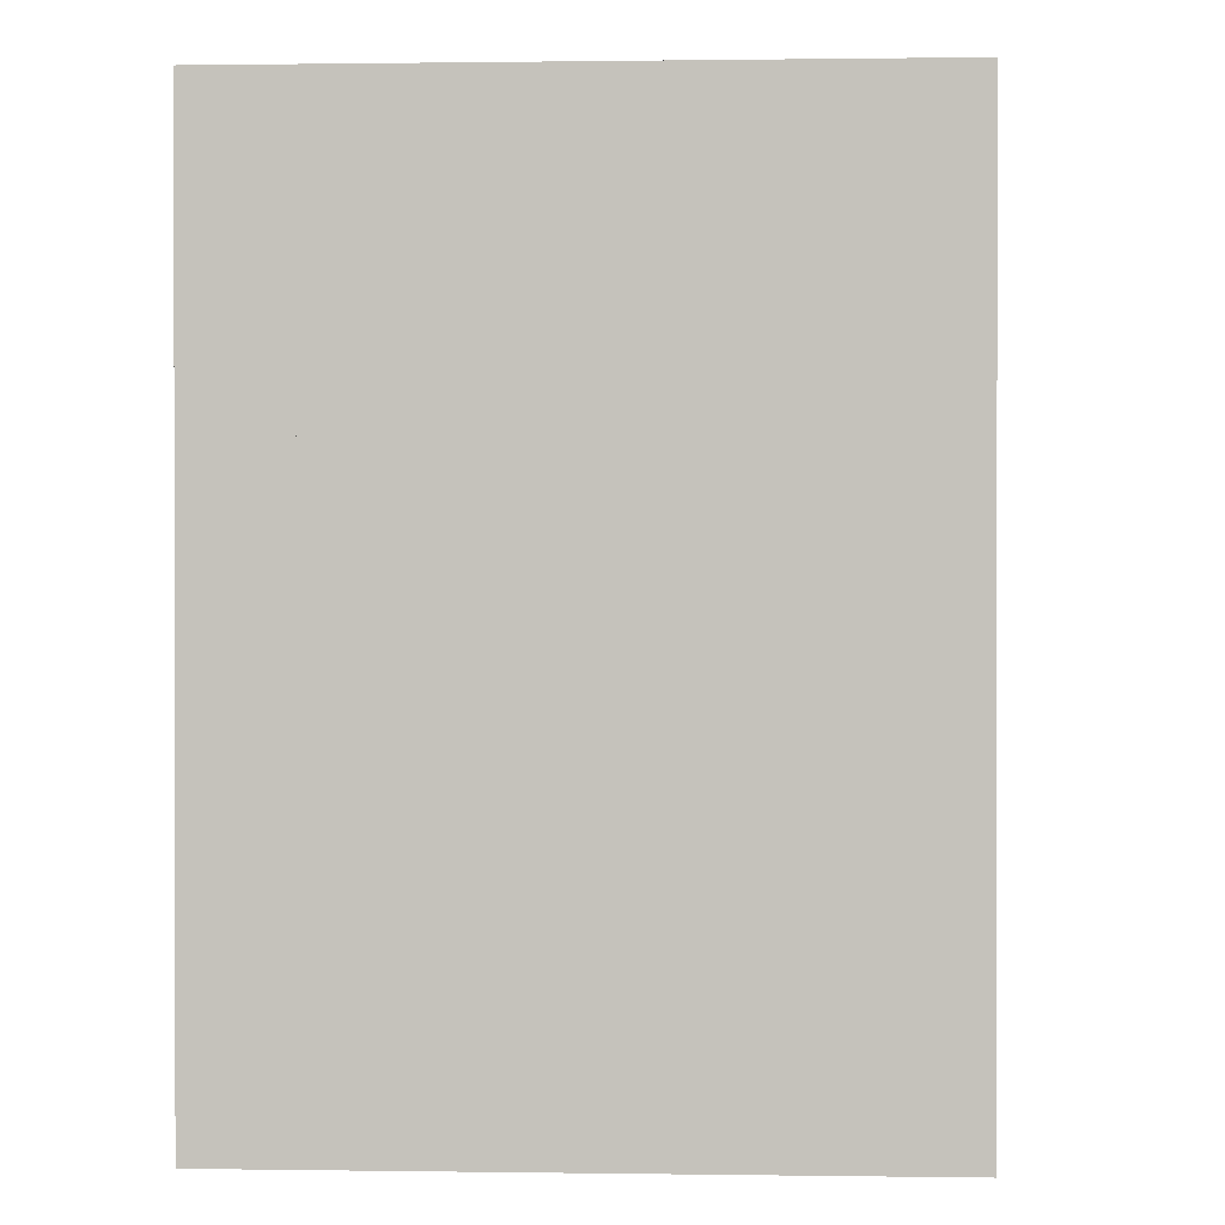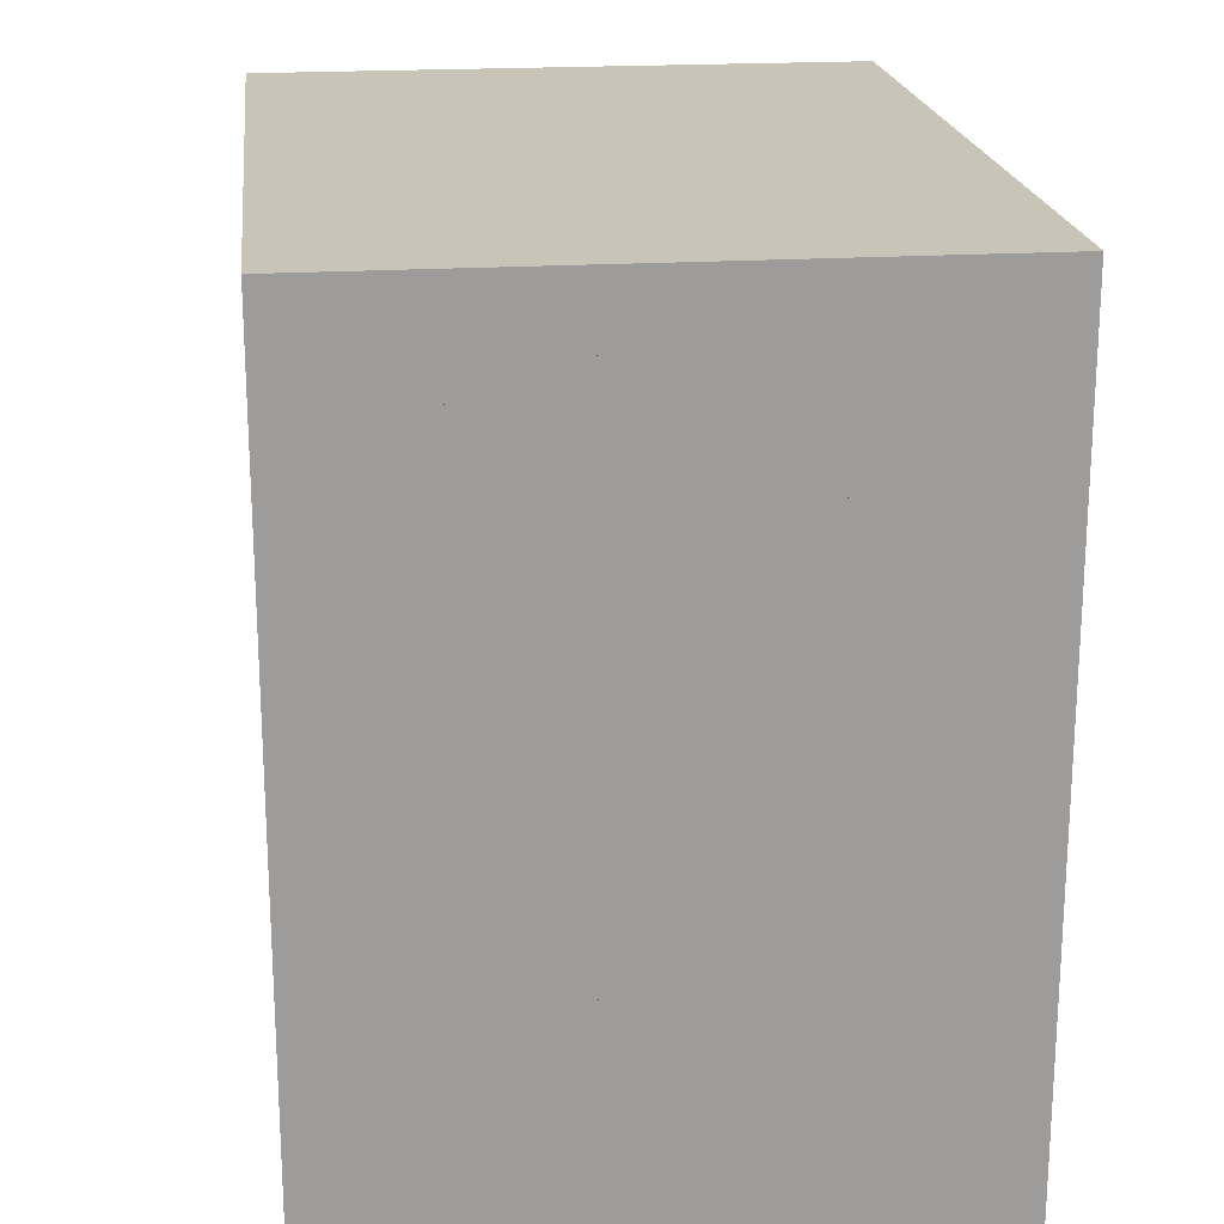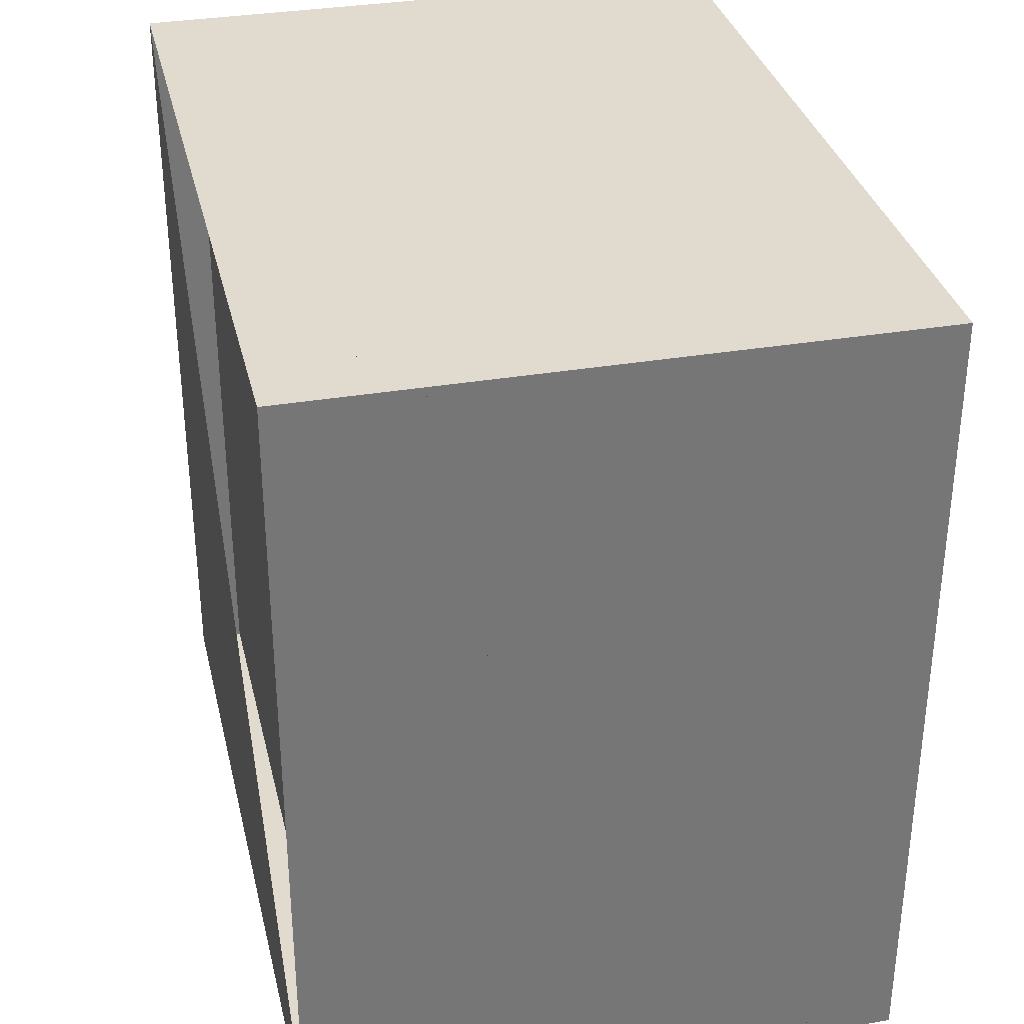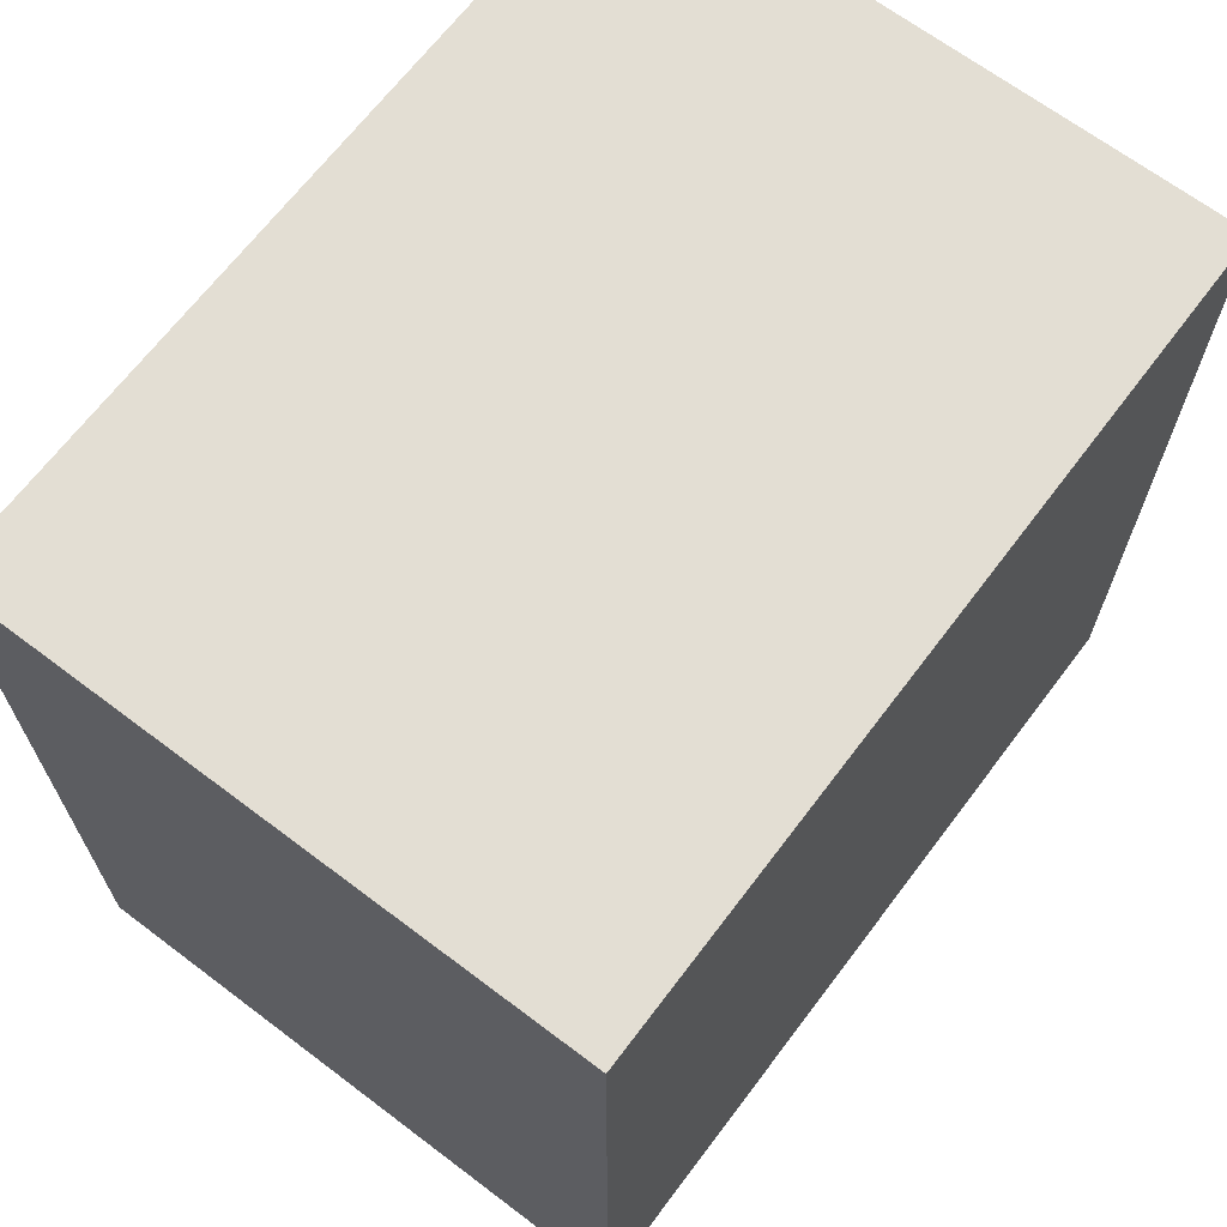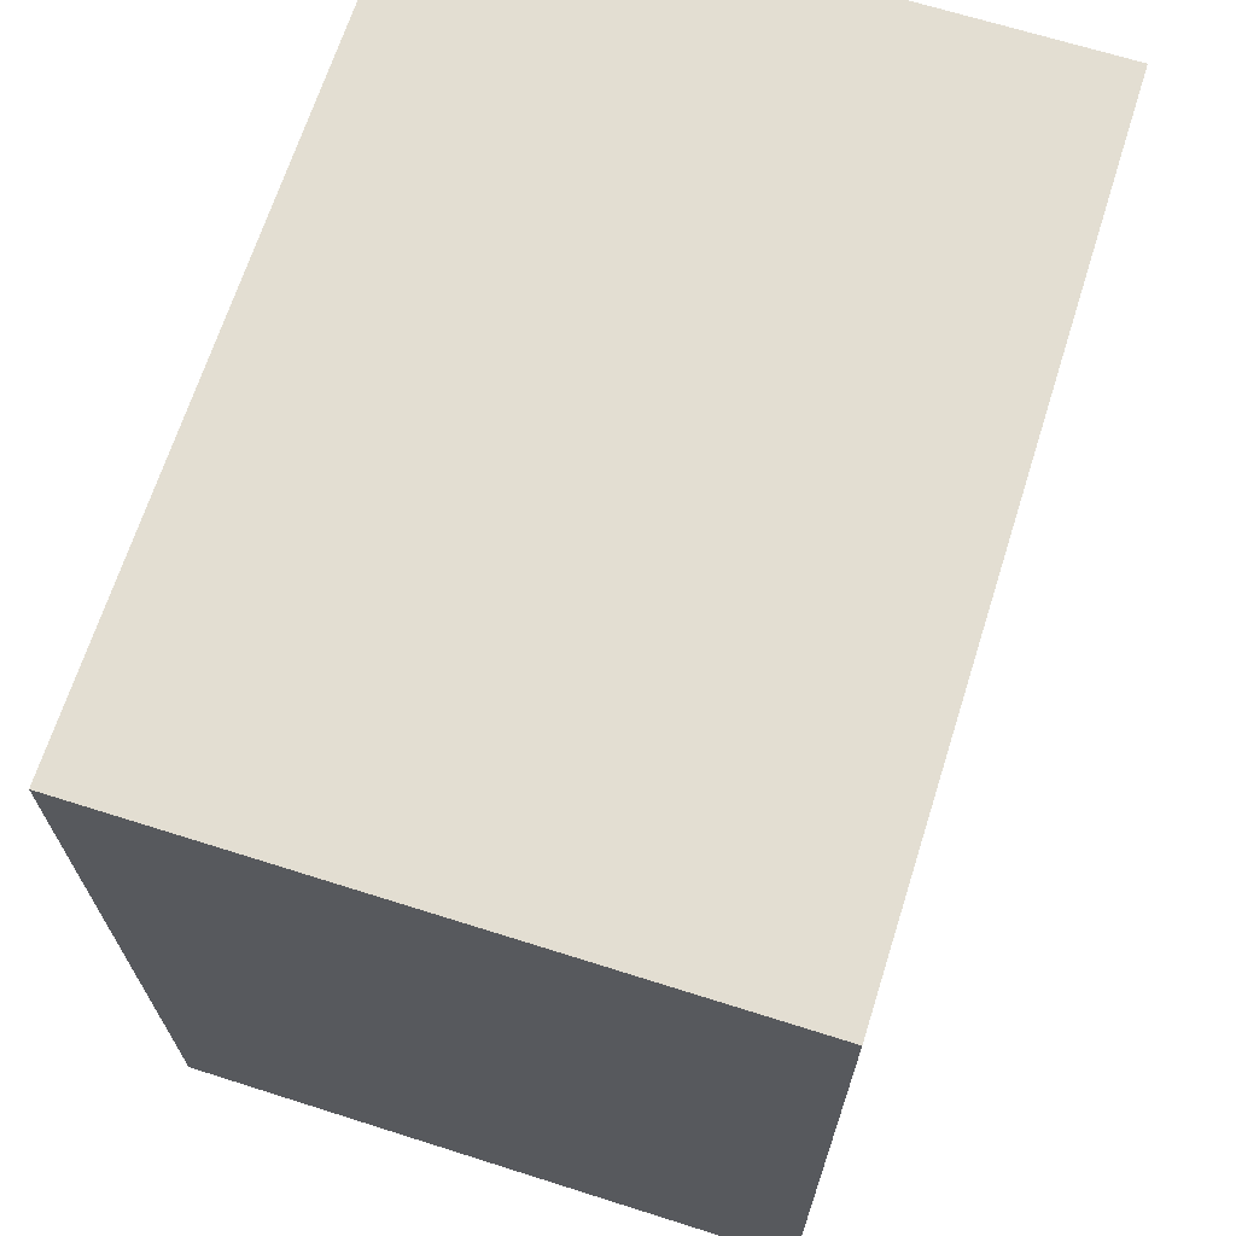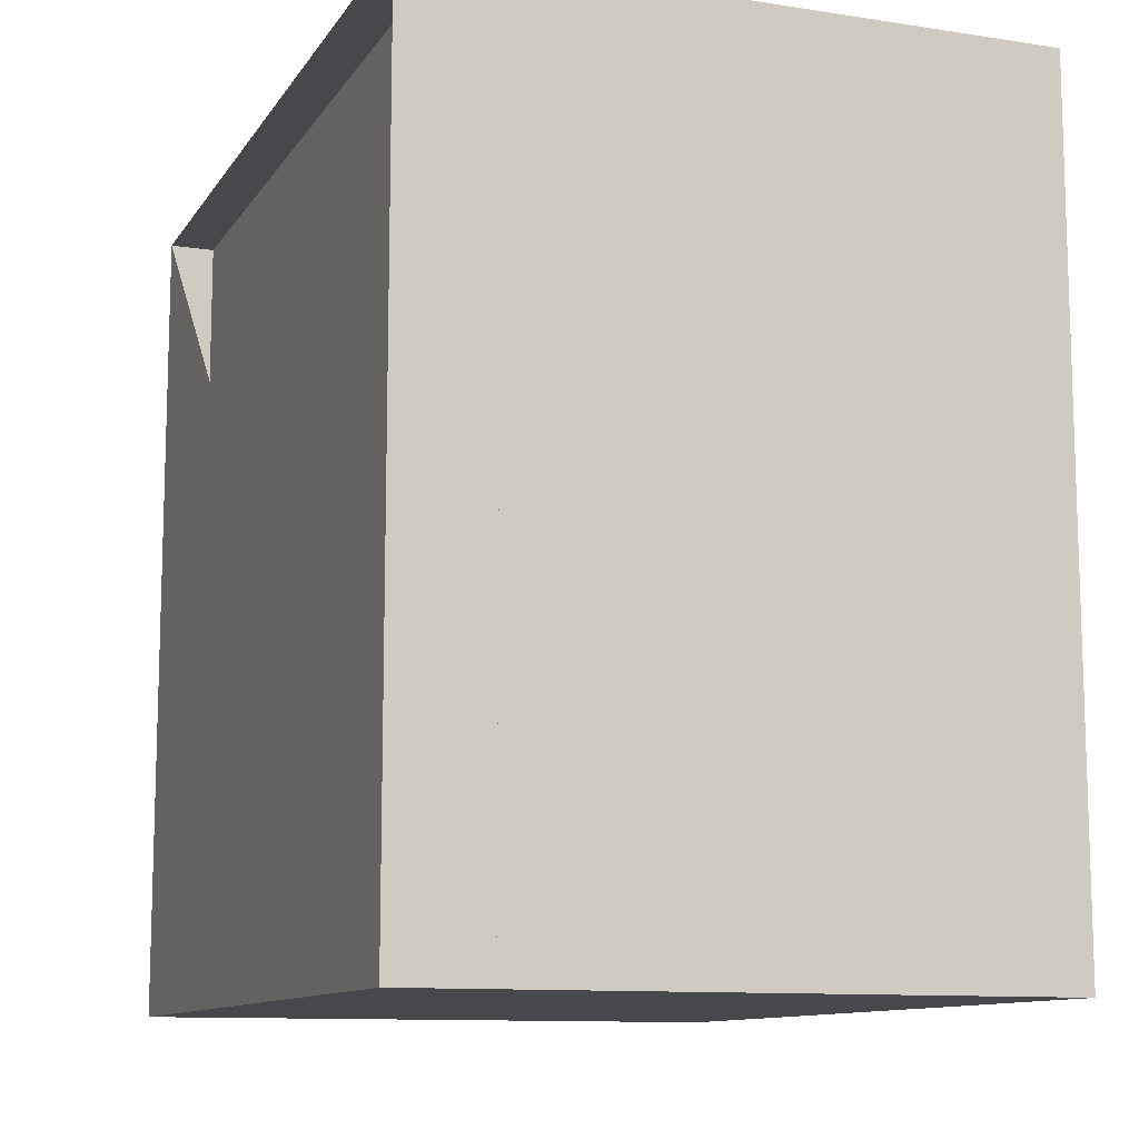
<metadata>
{"format":"obj","ext":"obj","renderer":"f3d","projection":"perspective","resolution":1024,"background":"white","views":[{"elev":0.6,"azim":3.1,"up":"+Z"},{"elev":20.2,"azim":-6.6,"up":"+Z"},{"elev":33.5,"azim":-13.1,"up":"+Y"},{"elev":67.3,"azim":37.1,"up":"+Z"},{"elev":67.6,"azim":17.6,"up":"+Y"},{"elev":-11.1,"azim":-20.6,"up":"+Y"}]}
</metadata>
<code>
v 0 -1 -1
v 0 -1 1
v 0 1 1
v 0 1 -1
v 0.1111 -1 -1
v 0.1111 -1 1
v 0.1111 1 1
v 0.1111 1 -1
v 0.2225 -1 -1
v 0.2225 -1 1
v 0.2225 1 1
v 0.2225 1 -1
v 0.3351 -1 -1
v 0.3351 -1 1
v 0.3351 1 1
v 0.3351 1 -1
v 0.4546 -1 -1
v 0.4546 -1 1
v 0.4546 1 1
v 0.4546 1 -1
v 0.5994 -1 -1
v 0.5994 -1 1
v 0.5994 1 1
v 0.5994 1 -1
v 0.7998 -1 -1
v 0.7998 -1 1
v 0.7998 1 1
v 0.7998 1 -1
v 1.045 -1 -1
v 1.045 -1 1
v 1.045 1 1
v 1.045 1 -1
v 1.261 -1 -1
v 1.261 -1 1
v 1.261 1 1
v 1.261 1 -1
v 1.482 -1 -1
v 1.482 -1 1
v 1.482 1 1
v 1.482 1 -1
f 1 2 4 5
f 5 6 7 8
f 5 6 2 1
f 6 7 3 2
f 7 8 4 3
f 8 5 1 4
f 9 10 11 12
f 9 10 6 5
f 10 11 7 6
f 11 12 8 7
f 12 9 5 8
f 13 14 15 16
f 13 14 10 9
f 14 15 11 10
f 15 16 12 11
f 16 13 9 12
f 17 18 19 20
f 17 18 14 13
f 18 19 15 14
f 19 20 16 15
f 20 17 13 16
f 21 22 23 24
f 21 22 18 17
f 22 23 19 18
f 23 24 20 19
f 24 21 17 20
f 25 26 27 28
f 25 26 22 21
f 26 27 23 22
f 27 28 24 23
f 28 25 21 24
f 29 30 31 32
f 29 30 26 25
f 30 31 27 26
f 31 32 28 27
f 32 29 25 28
f 33 34 35 36
f 33 34 30 29
f 34 35 31 30
f 35 36 32 31
f 36 33 29 32
f 37 38 39 40
f 37 38 34 33
f 38 39 35 34
f 39 40 36 35
f 40 37 33 36

</code>
